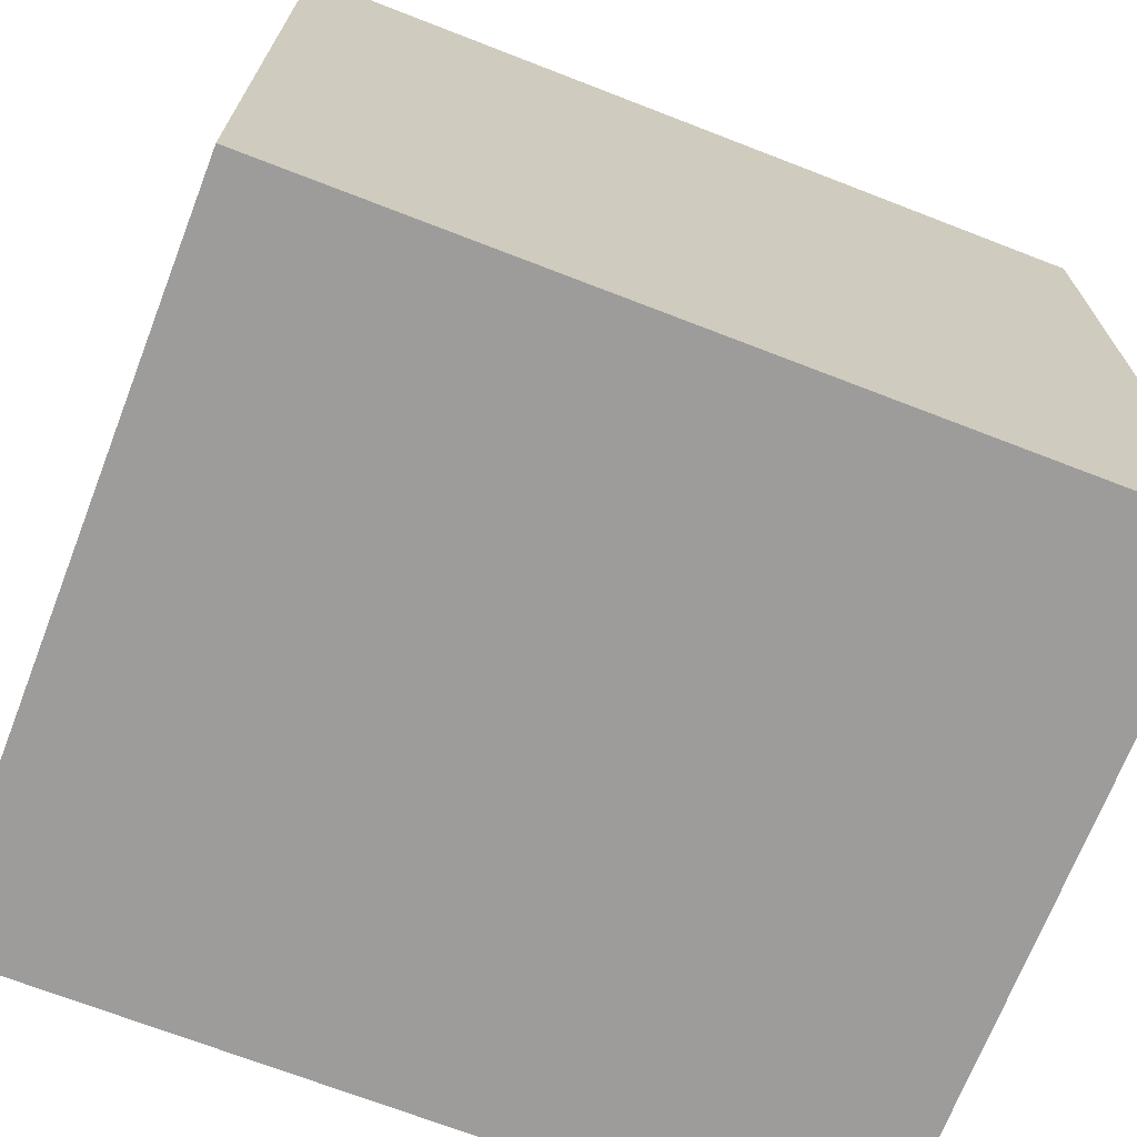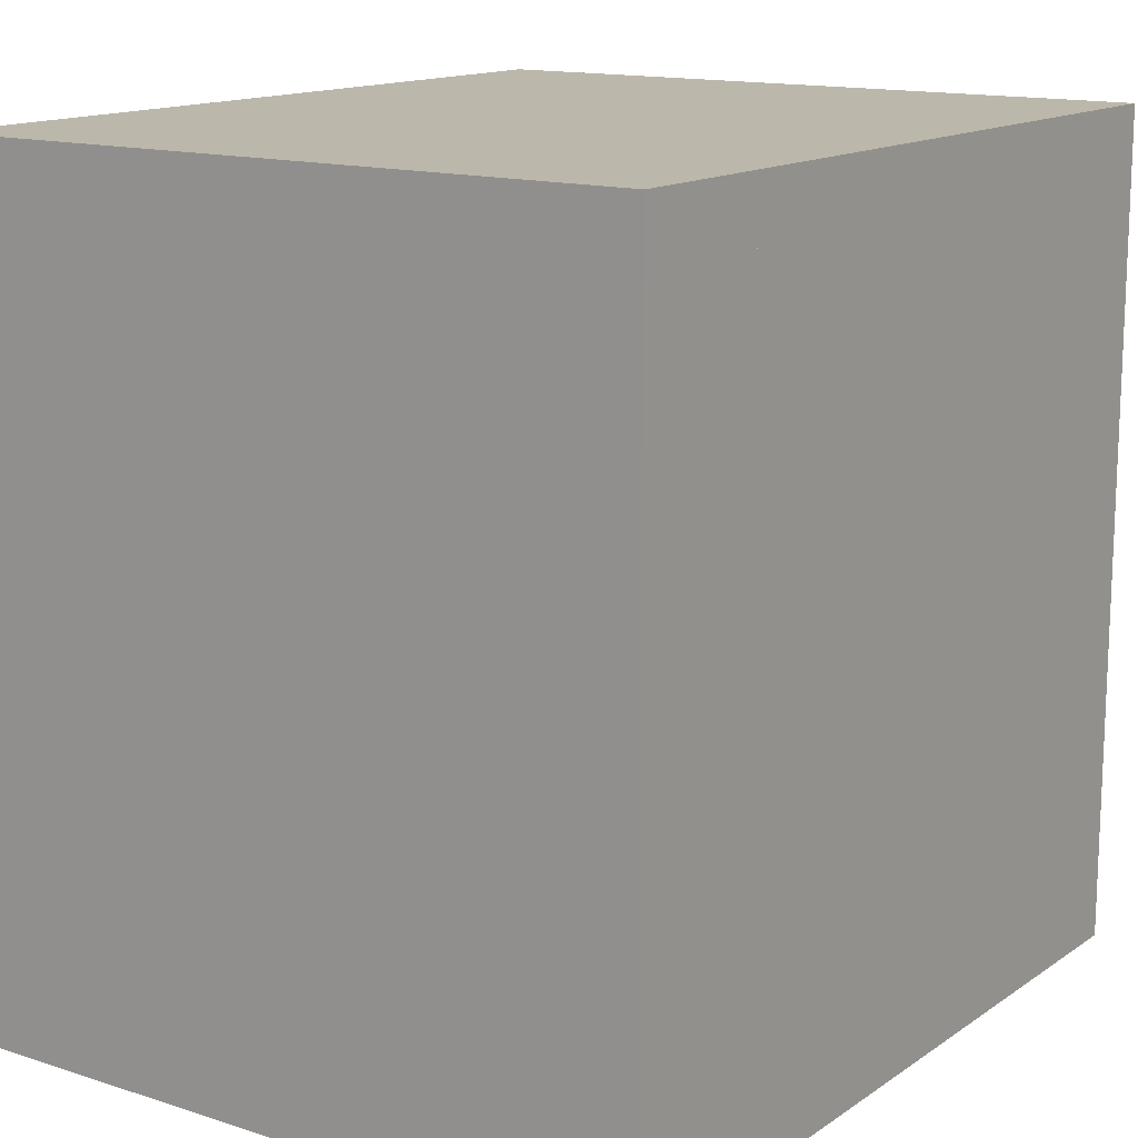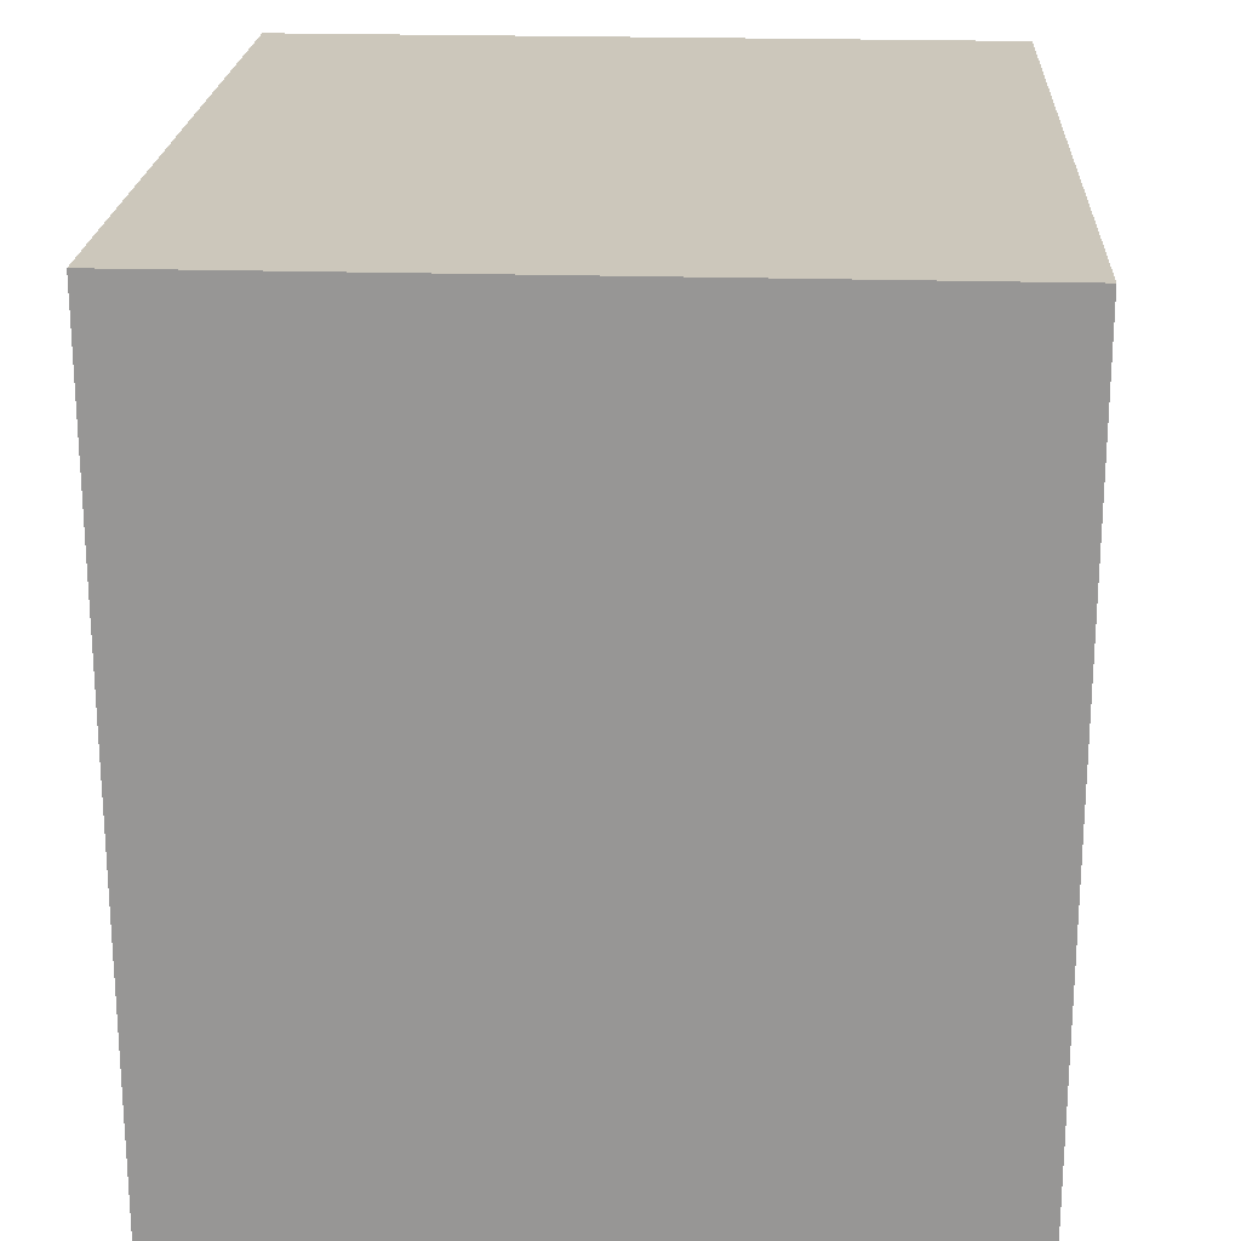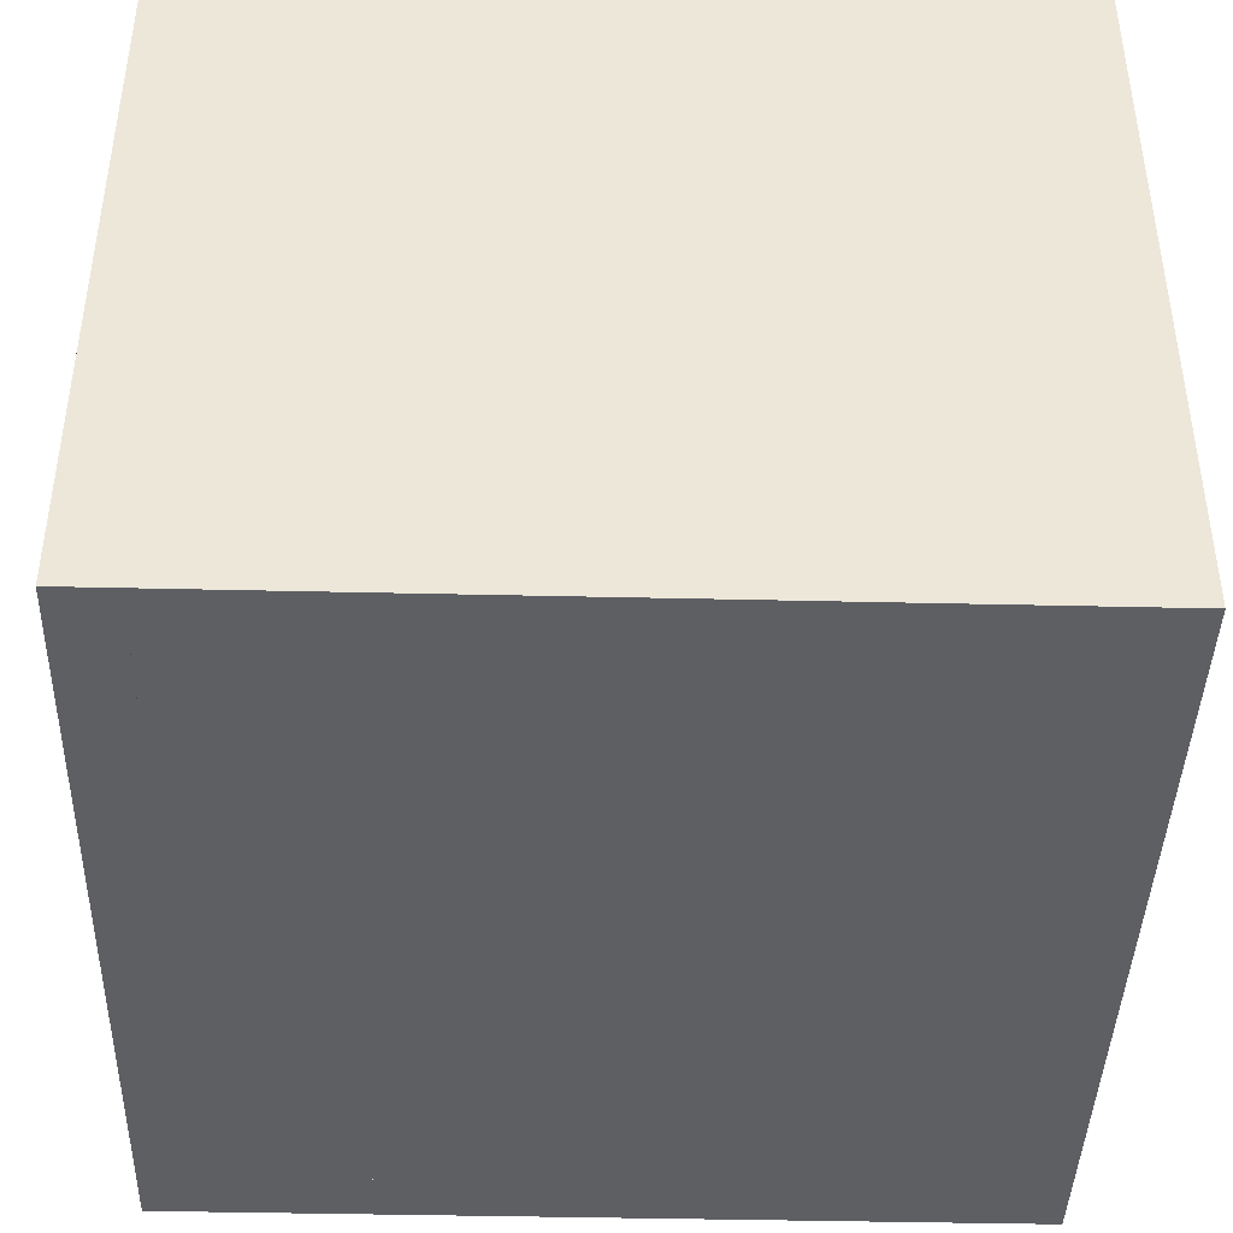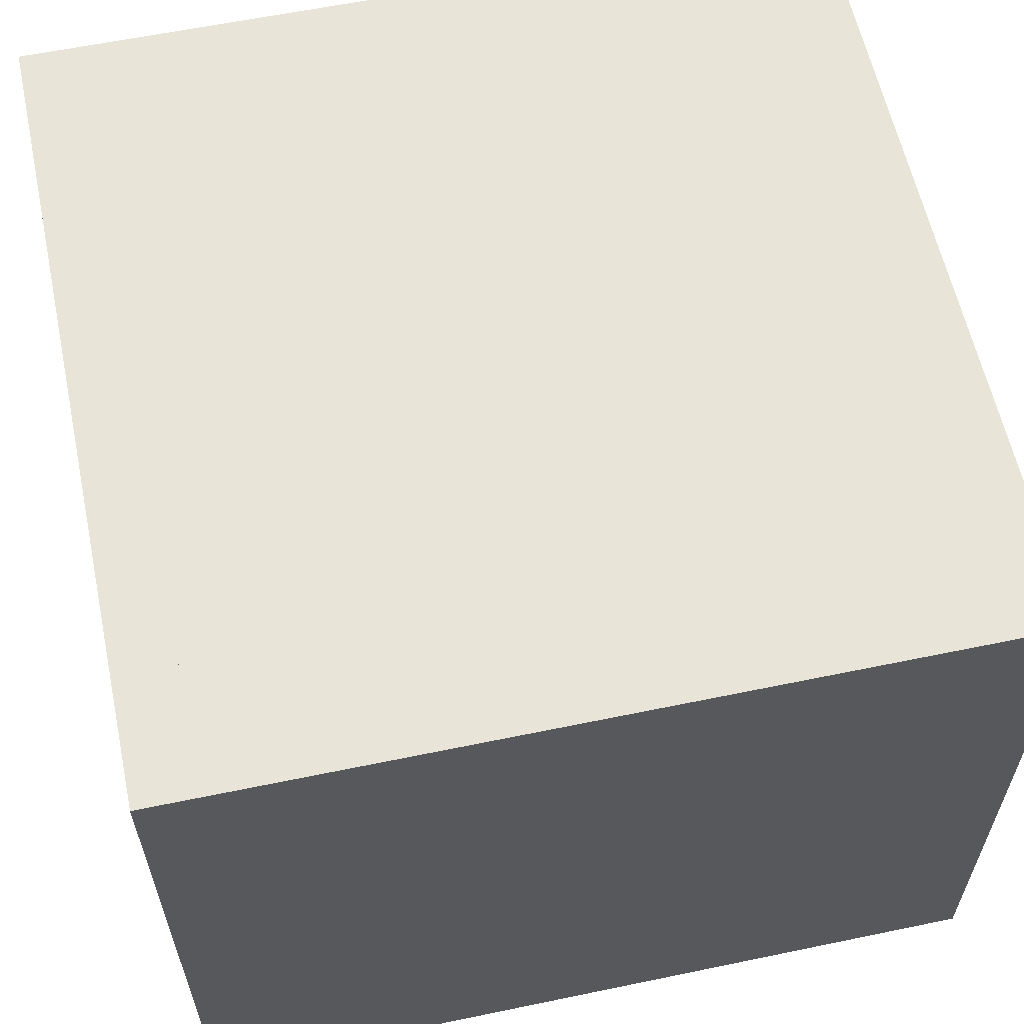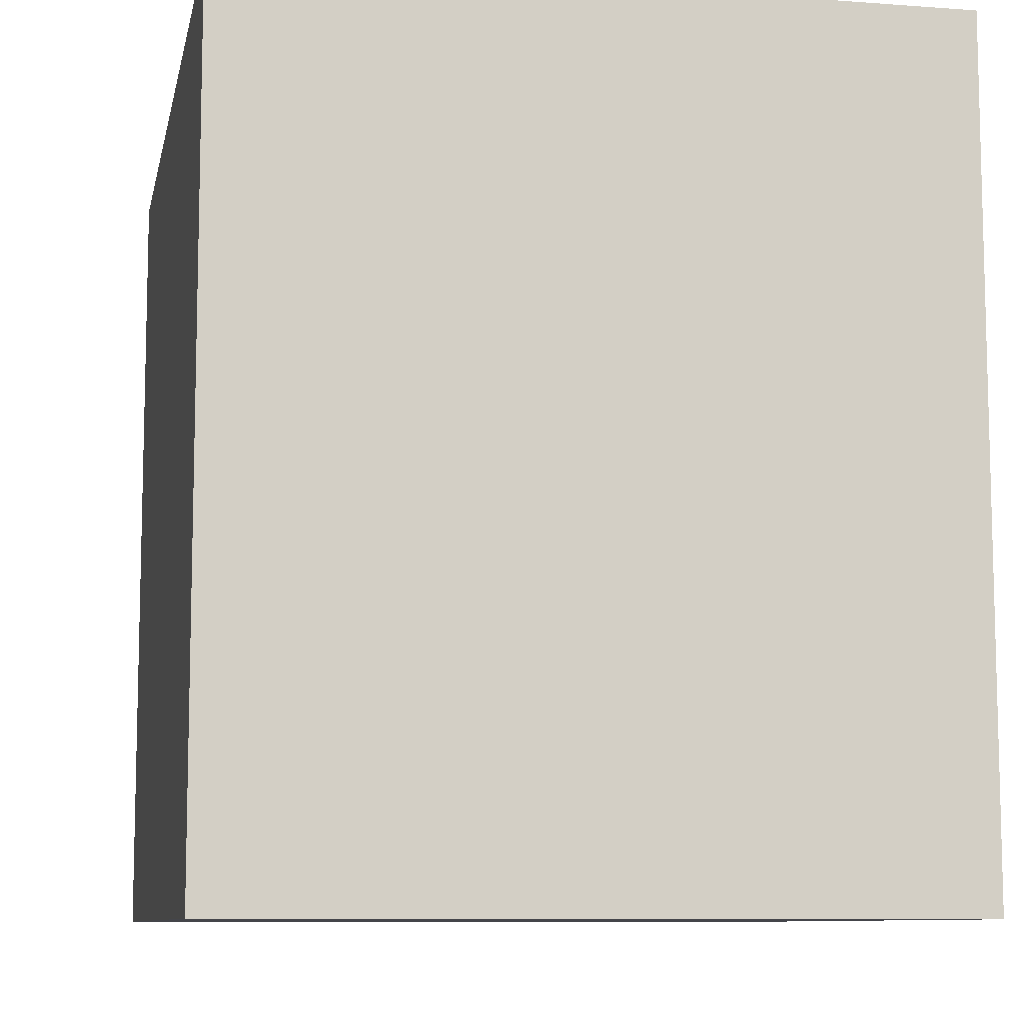
<metadata>
{"format":"obj","ext":"obj","renderer":"f3d","projection":"perspective","resolution":1024,"background":"white","views":[{"elev":-70.1,"azim":158.8,"up":"+Y"},{"elev":14.3,"azim":-55.0,"up":"+Y"},{"elev":21.6,"azim":93.1,"up":"+Y"},{"elev":-42.0,"azim":-91.6,"up":"+Z"},{"elev":60.2,"azim":78.0,"up":"+Z"},{"elev":-9.2,"azim":-101.2,"up":"+Y"}]}
</metadata>
<code>
g Cube
v 5.96e-10 1.192e-09 -0.01
v -0.01 2.98e-09 -0.01
v -0.01 -0.01 -0.01
v 0 -0.01 -0.01
v 1.788e-09 0.01 -0.01
v -0.01 0.01 -0.01
v 0.01 0.01 -0.01
v 0.01 -5.96e-10 -0.01
v 0.01 -0.01 -0.01
v -1.49e-09 -1.788e-09 0.01
v -5.364e-09 -0.01 0.01
v -0.01 -0.01 0.01
v -0.01 1.788e-09 0.01
v 0.01 -5.364e-09 0.01
v 0.01 -0.01 0.01
v 0.01 0.01 0.01
v 2.384e-09 0.01 0.01
v -0.01 0.01 0.01
v 0.01 0.01 0.01
v 0.01167 0.01 0.01
v 0.01167 -0.01 0.01
v 0.01 -0.01 0.01
v 0.01 -5.364e-09 0.01
v 0.01 0.01167 0.01
v 0.01167 0.01167 0.01
v -0.01 0.01167 0.01
v 2.384e-09 0.01 0.01
v -0.01 0.01 0.01
v -0.01167 0.01167 0.01
v -0.01167 0.01 0.01
v -0.01 1.788e-09 0.01
v -0.01 -0.01 0.01
v -0.01167 -0.01 0.01
v -0.01 -0.01167 0.01
v -5.364e-09 -0.01 0.01
v 0.01 -0.01167 0.01
v -0.01167 -0.01167 0.01
v 0.01167 -0.01167 0.01
v -0.01 0.01167 0.01
v -0.01167 0.01167 0.01
v -0.01167 0.01167 -0.01
v -0.01 0.01167 -0.01
v 0.01 0.01167 0.01
v 0.01 0.01167 -0.01
v 0.01167 0.01167 0.01
v 0.01167 0.01167 -0.01
v 0.01 -0.01167 -0.01
v 0.01167 -0.01167 -0.01
v 0.01167 -0.01 -0.01
v 0.01 -0.01 -0.01
v 0.01167 0.01 -0.01
v 0.01 0.01 -0.01
v 0.01 -5.96e-10 -0.01
v 0 -0.01 -0.01
v -0.01 -0.01167 -0.01
v -0.01 -0.01 -0.01
v -0.01167 -0.01167 -0.01
v -0.01167 -0.01 -0.01
v -0.01167 0.01 -0.01
v -0.01 2.98e-09 -0.01
v -0.01 0.01 -0.01
v -0.01 0.01167 -0.01
v 1.788e-09 0.01 -0.01
v 0.01 0.01167 -0.01
v -0.01167 0.01167 -0.01
v 0.01167 0.01167 -0.01
v 0.01167 0.01 -0.01
v 0.01167 -0.01 -0.01
v 0.01167 -0.01 0.01
v 0.01167 0.01 0.01
v 0.01167 0.01167 -0.01
v 0.01167 0.01167 0.01
v 0.01167 -0.01167 0.01
v 0.01167 -0.01167 -0.01
v 0.01 0.01 0.01
v 0.01 0.01 -0.01
v 1.788e-09 0.01 -0.01
v -0.01 0.01 -0.01
v -0.01 0.01 0.01
v 2.384e-09 0.01 0.01
v -0.01 2.98e-09 -0.01
v -0.01 -0.01 -0.01
v -0.01 -0.01 0.01
v -0.01 1.788e-09 0.01
v -0.01 0.01 0.01
v -0.01 0.01 -0.01
v 0.01 -0.01167 -0.01
v -0.01 -0.01167 -0.01
v -0.01 -0.01167 0.01
v 0.01 -0.01167 0.01
v -0.01167 -0.01167 0.01
v -0.01167 -0.01167 -0.01
v 0.01167 -0.01167 -0.01
v 0.01167 -0.01167 0.01
v -0.01167 0.01 0.01
v -0.01167 -0.01 0.01
v -0.01167 -0.01 -0.01
v -0.01167 0.01 -0.01
v -0.01167 -0.01167 -0.01
v -0.01167 -0.01167 0.01
v -0.01167 0.01167 0.01
v -0.01167 0.01167 -0.01
v -0.01 -0.01 0.01
v -0.01 -0.01 -0.01
v 0 -0.01 -0.01
v 0.01 -0.01 -0.01
v 0.01 -0.01 0.01
v -5.364e-09 -0.01 0.01
v 0.01 -5.364e-09 0.01
v 0.01 -0.01 0.01
v 0.01 -0.01 -0.01
v 0.01 -5.96e-10 -0.01
v 0.01 0.01 0.01
v 0.01 0.01 -0.01
g Cube_0
f 3 2 1
f 4 3 1
f 1 2 5
f 2 6 5
f 1 5 7
f 8 1 7
f 4 1 8
f 9 4 8
f 12 11 10
f 13 12 10
f 10 11 14
f 11 15 14
f 10 14 16
f 17 10 16
f 13 10 17
f 18 13 17
f 21 20 19
f 19 22 21
f 19 23 22
f 19 20 24
f 20 25 24
f 19 24 26
f 26 27 19
f 26 28 27
f 26 29 28
f 29 30 28
f 31 28 30
f 30 32 31
f 30 33 32
f 32 33 34
f 35 32 34
f 36 22 35
f 35 34 36
f 33 37 34
f 36 38 22
f 38 21 22
f 41 40 39
f 42 41 39
f 39 43 42
f 43 44 42
f 43 45 44
f 45 46 44
f 49 48 47
f 50 49 47
f 51 49 50
f 50 52 51
f 50 53 52
f 54 50 47
f 47 55 54
f 55 56 54
f 55 57 56
f 57 58 56
f 56 58 59
f 60 56 59
f 59 61 60
f 61 59 62
f 63 61 62
f 64 52 63
f 63 62 64
f 59 65 62
f 66 51 52
f 64 66 52
f 69 68 67
f 70 69 67
f 67 71 70
f 71 72 70
f 69 73 68
f 73 74 68
f 77 76 75
f 75 78 77
f 75 79 78
f 75 80 79
f 83 82 81
f 81 84 83
f 81 85 84
f 81 86 85
f 89 88 87
f 90 89 87
f 89 91 88
f 91 92 88
f 87 93 90
f 93 94 90
f 97 96 95
f 98 97 95
f 97 99 96
f 99 100 96
f 95 101 98
f 101 102 98
f 105 104 103
f 103 106 105
f 103 107 106
f 103 108 107
f 111 110 109
f 109 112 111
f 109 113 112
f 113 114 112

</code>
